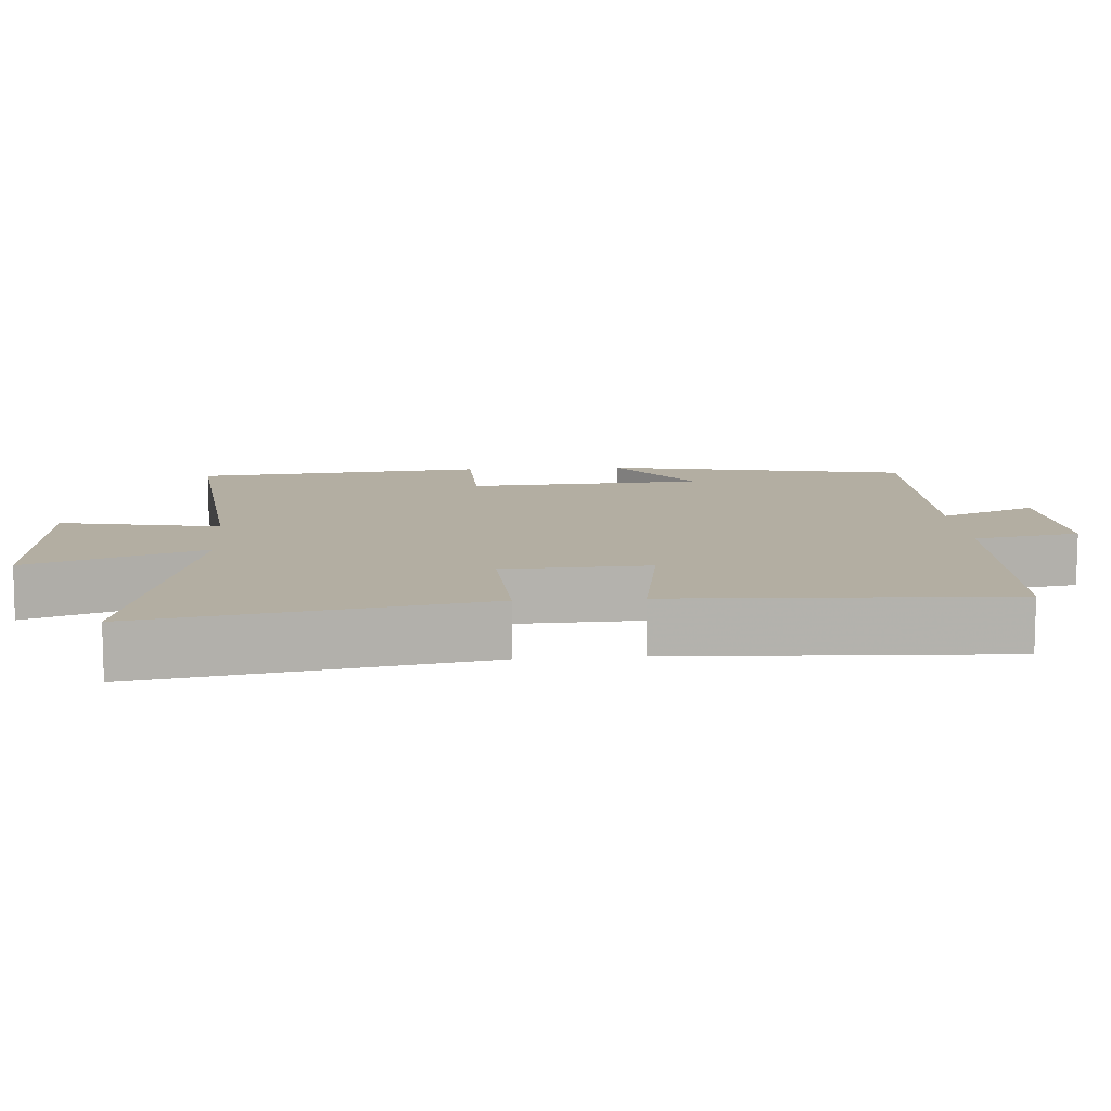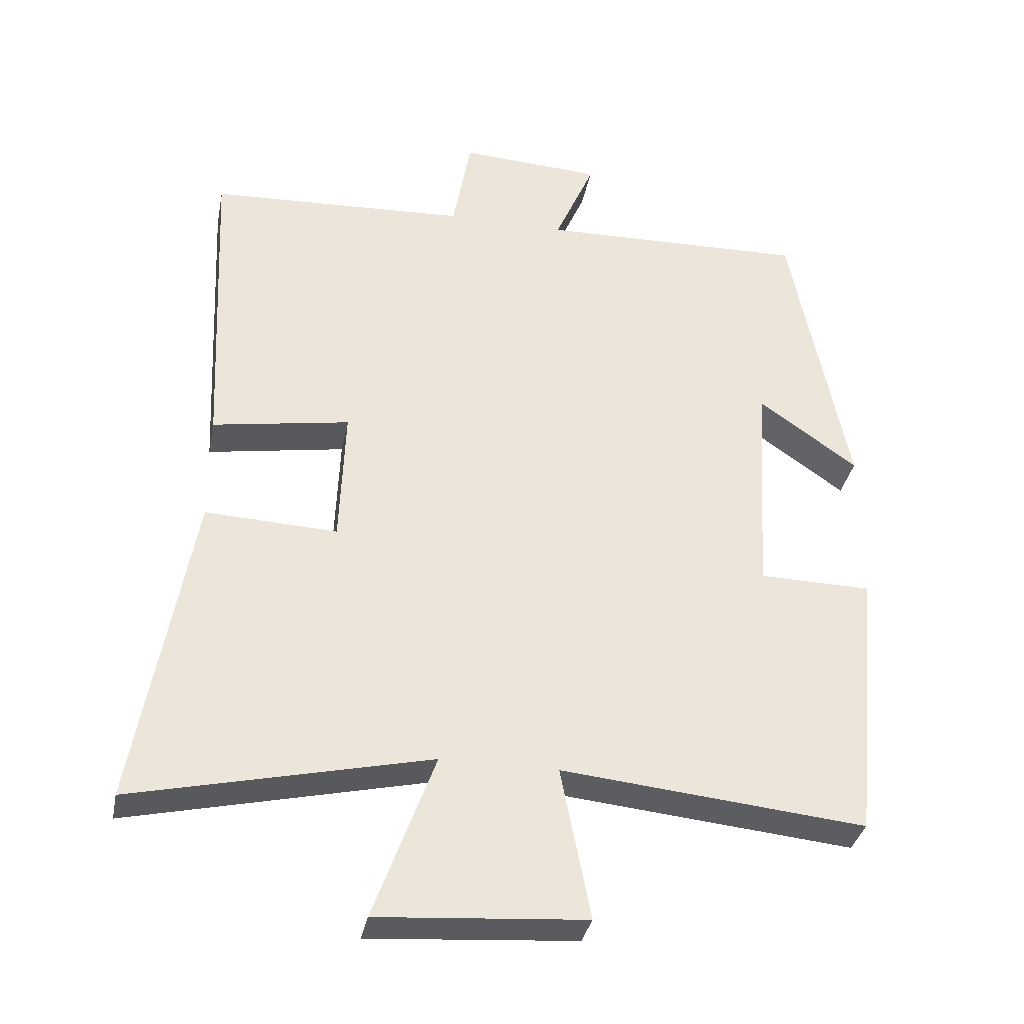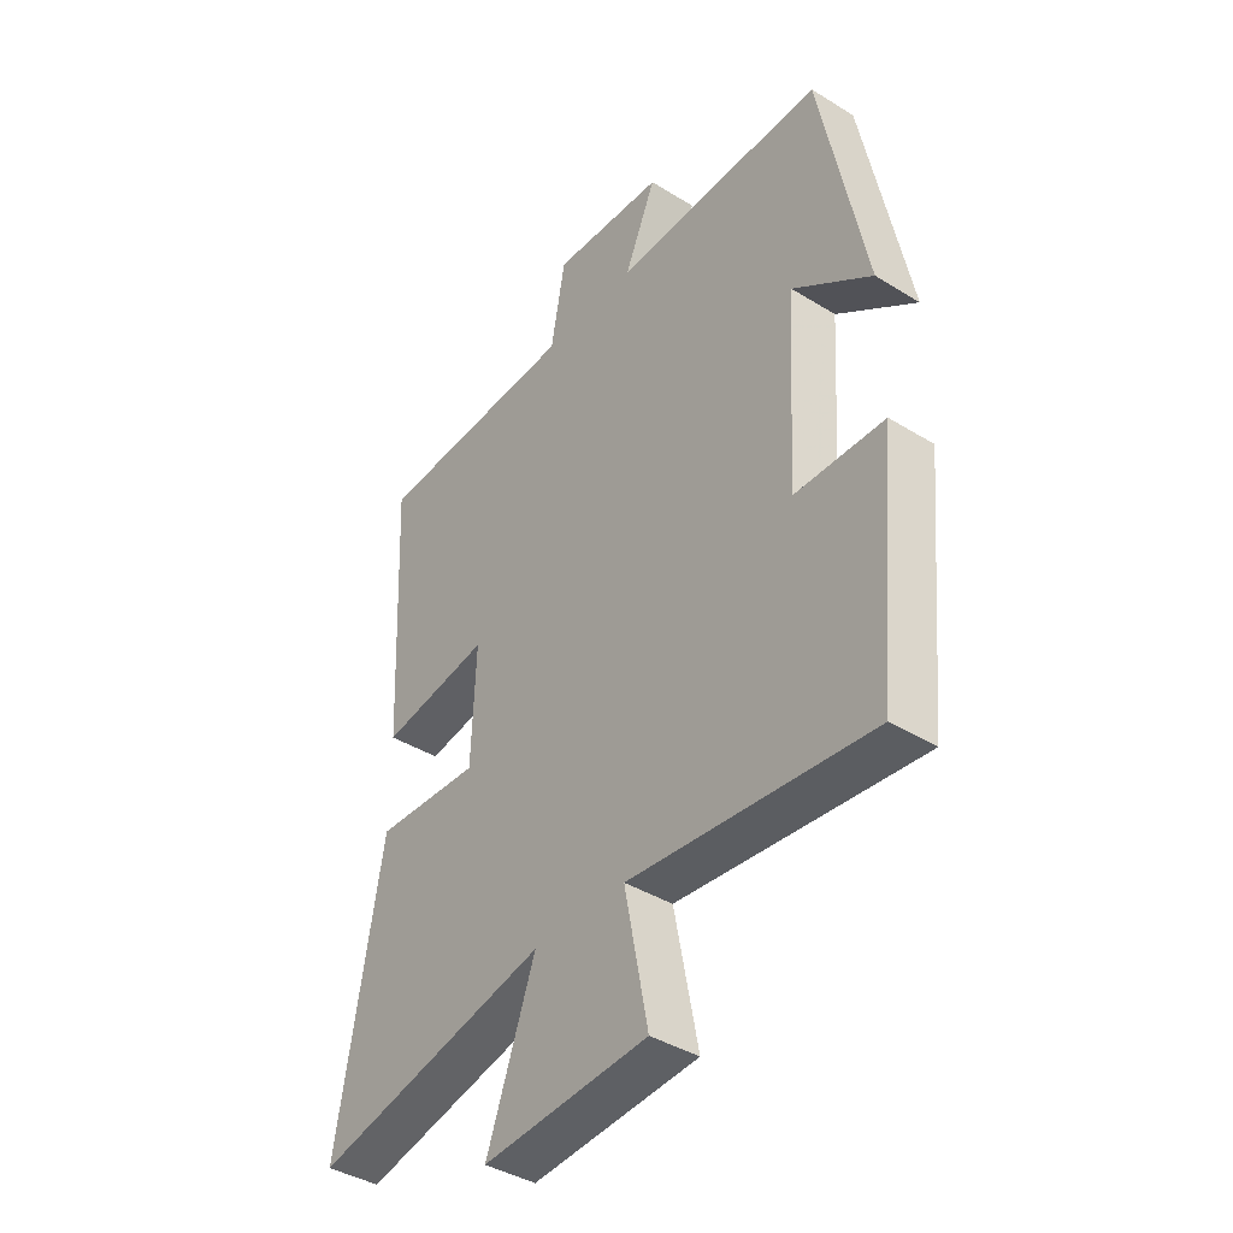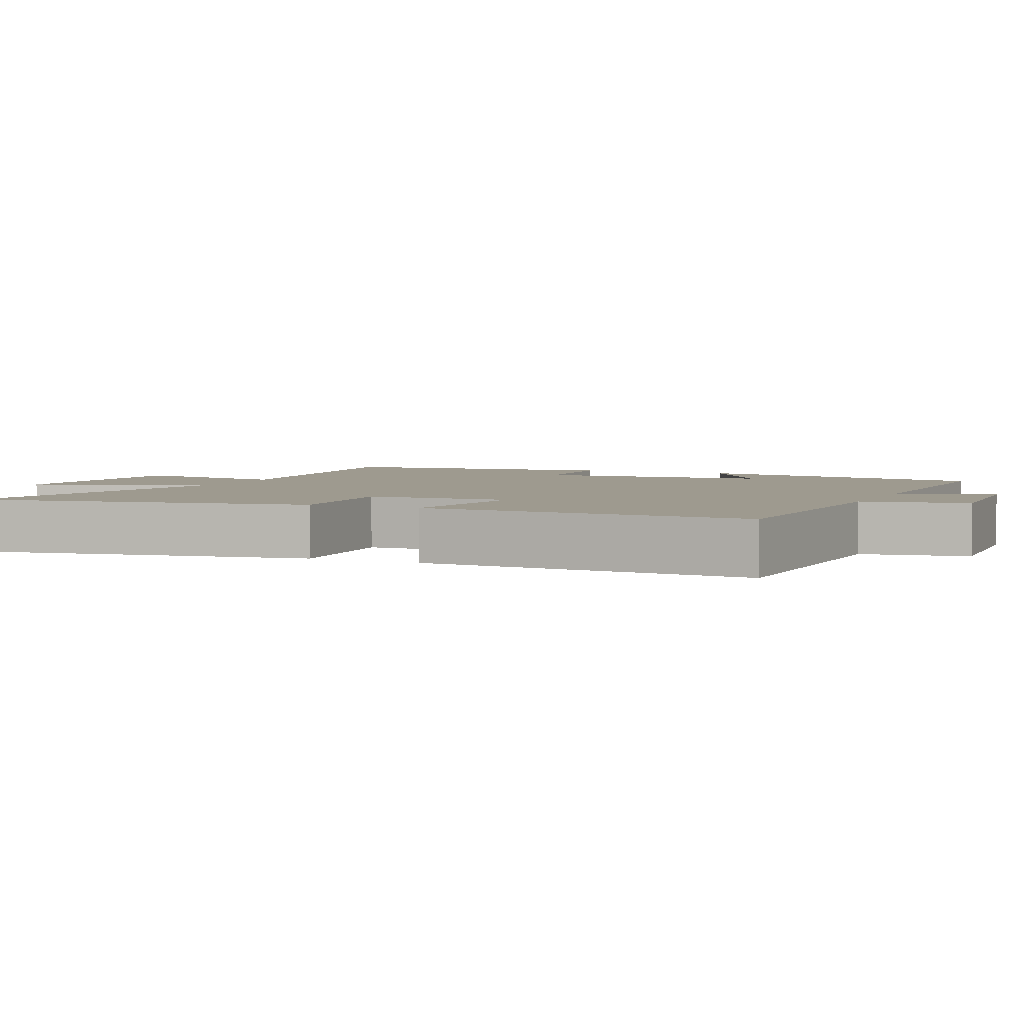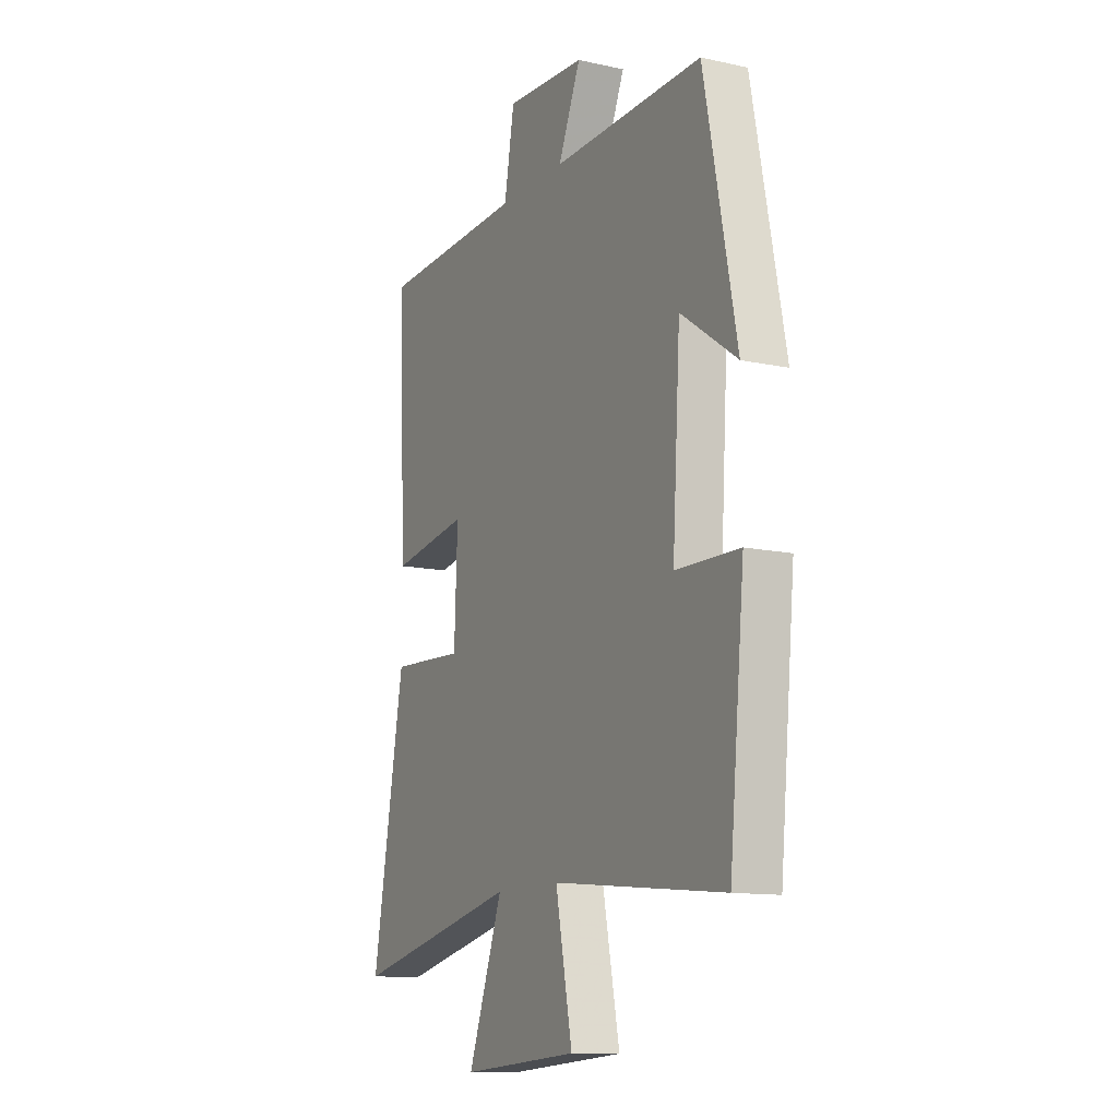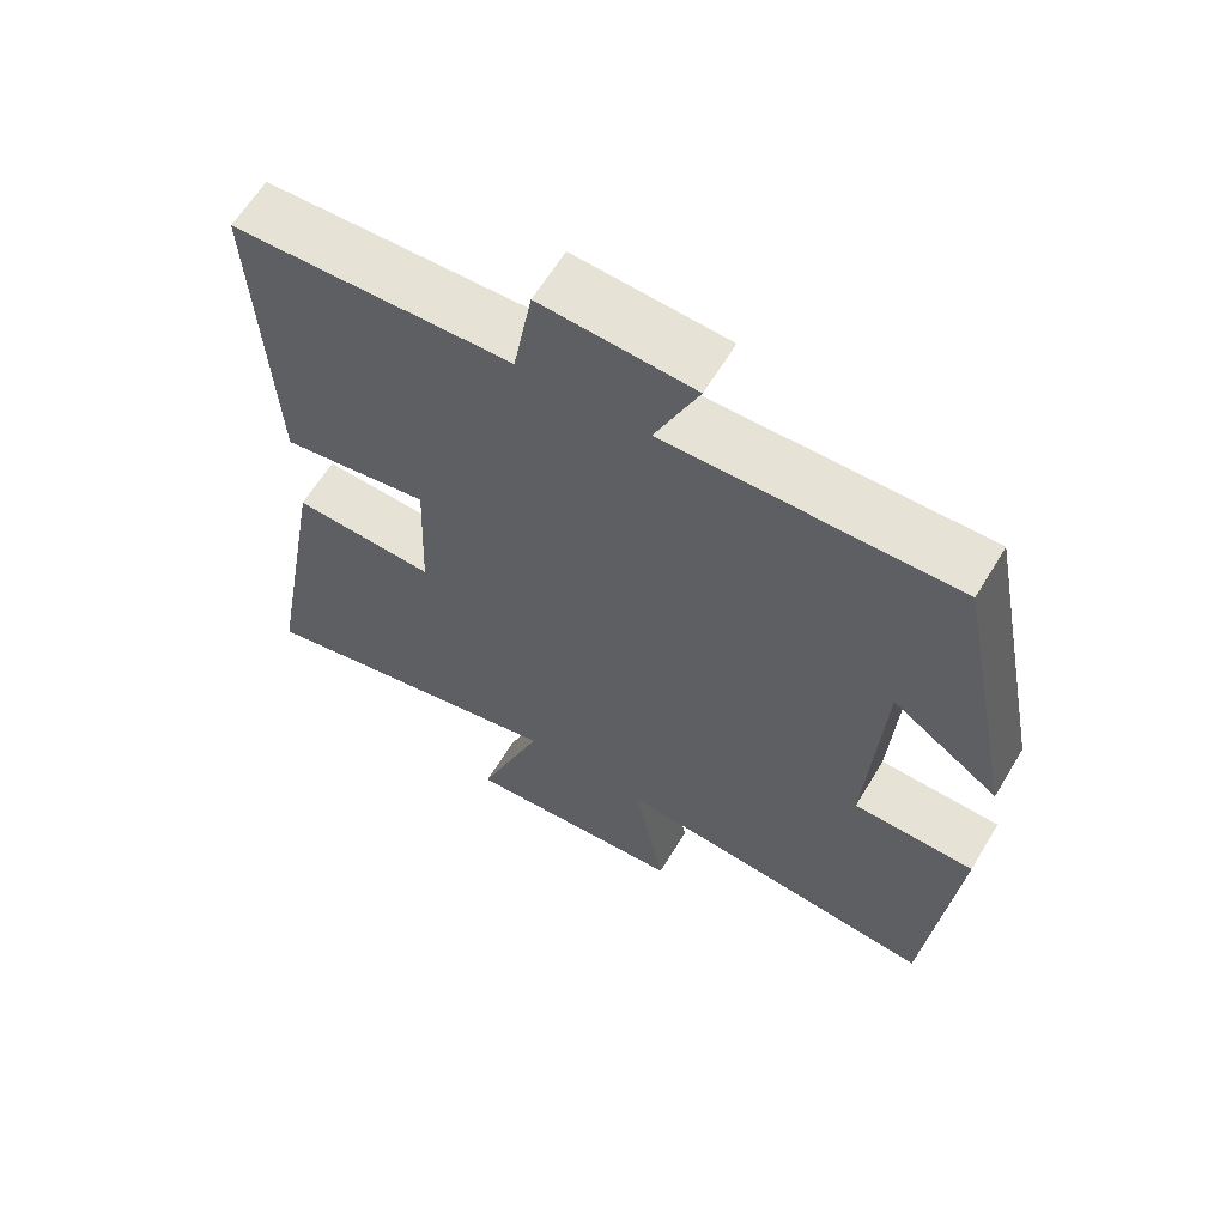
<metadata>
{"format":"obj","ext":"obj","renderer":"f3d","projection":"perspective","resolution":1024,"background":"white","views":[{"elev":10.8,"azim":-94.2,"up":"+Y"},{"elev":-34.6,"azim":-11.0,"up":"+Z"},{"elev":-40.2,"azim":52.7,"up":"+Z"},{"elev":3.8,"azim":-66.2,"up":"+Y"},{"elev":-12.2,"azim":62.7,"up":"+Z"},{"elev":63.0,"azim":31.1,"up":"+Z"}]}
</metadata>
<code>
v 0.461 0.07 -0.544
v 0.019 0.07 -0.5
v 0.062 0.07 -0.721
v -0.24 0.07 -0.743
v -0.151 0.07 -0.5
v -0.582 0.07 -0.598
v -0.5 0.07 -0.133
v -0.308 0.07 -0.142
v -0.3 0.07 0.058
v -0.5 0.07 0.025
v -0.521 0.07 0.483
v -0.145 0.07 0.5
v -0.119 0.07 0.646
v 0.087 0.07 0.634
v 0.029 0.07 0.5
v 0.417 0.07 0.509
v 0.5 0.07 0.088
v 0.356 0.07 0.189
v 0.336 0.07 -0.139
v 0.5 0.07 -0.142
v 0.461 0 -0.544
v 0.019 0 -0.5
v 0.062 0 -0.721
v -0.24 0 -0.743
v -0.151 0 -0.5
v -0.582 0 -0.598
v -0.5 0 -0.133
v -0.308 0 -0.142
v -0.3 0 0.058
v -0.5 0 0.025
v -0.521 0 0.483
v -0.145 0 0.5
v -0.119 0 0.646
v 0.087 0 0.634
v 0.029 0 0.5
v 0.417 0 0.509
v 0.5 0 0.088
v 0.356 0 0.189
v 0.336 0 -0.139
v 0.5 0 -0.142
f 19 20 1 2
f 18 19 2
f 15 16 17 18
f 15 18 2
f 12 13 14 15
f 12 15 2
f 9 10 11 12
f 8 9 12 2
f 5 6 7 8
f 5 8 2 3
f 3 4 5
f 22 21 40 39
f 22 39 38
f 38 37 36 35
f 22 38 35
f 35 34 33 32
f 22 35 32
f 32 31 30 29
f 22 32 29 28
f 28 27 26 25
f 23 22 28 25
f 25 24 23
f 1 21 22 2
f 2 22 23 3
f 3 23 24 4
f 4 24 25 5
f 5 25 26 6
f 6 26 27 7
f 7 27 28 8
f 8 28 29 9
f 9 29 30 10
f 10 30 31 11
f 11 31 32 12
f 12 32 33 13
f 13 33 34 14
f 14 34 35 15
f 15 35 36 16
f 16 36 37 17
f 17 37 38 18
f 18 38 39 19
f 19 39 40 20
f 20 40 21 1

</code>
